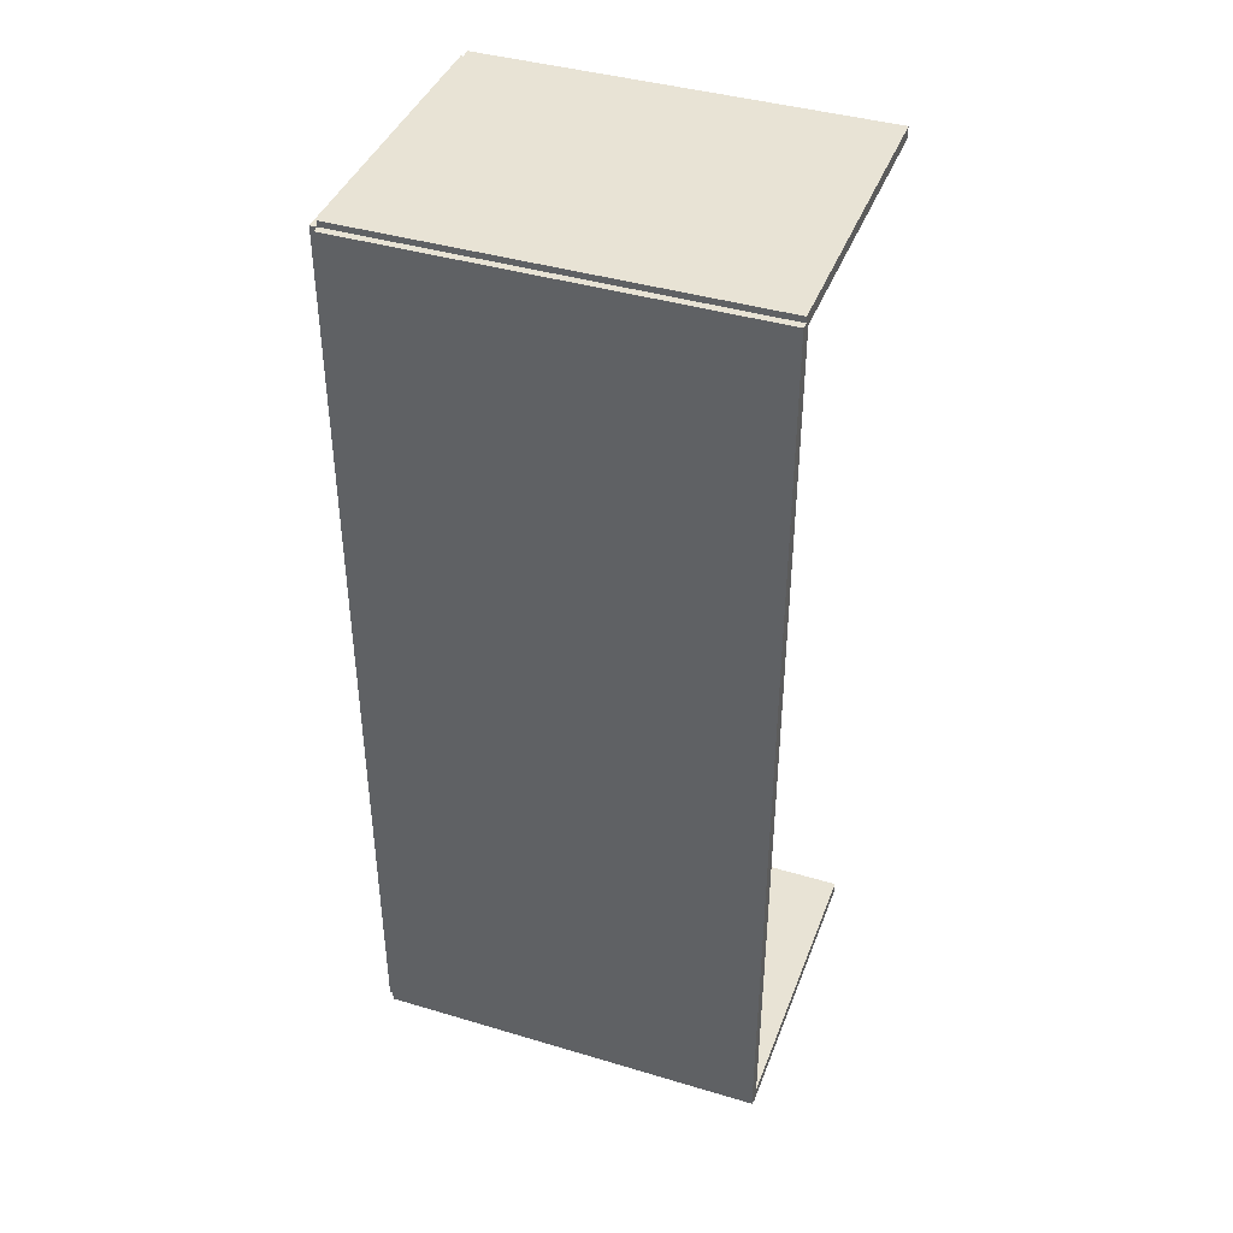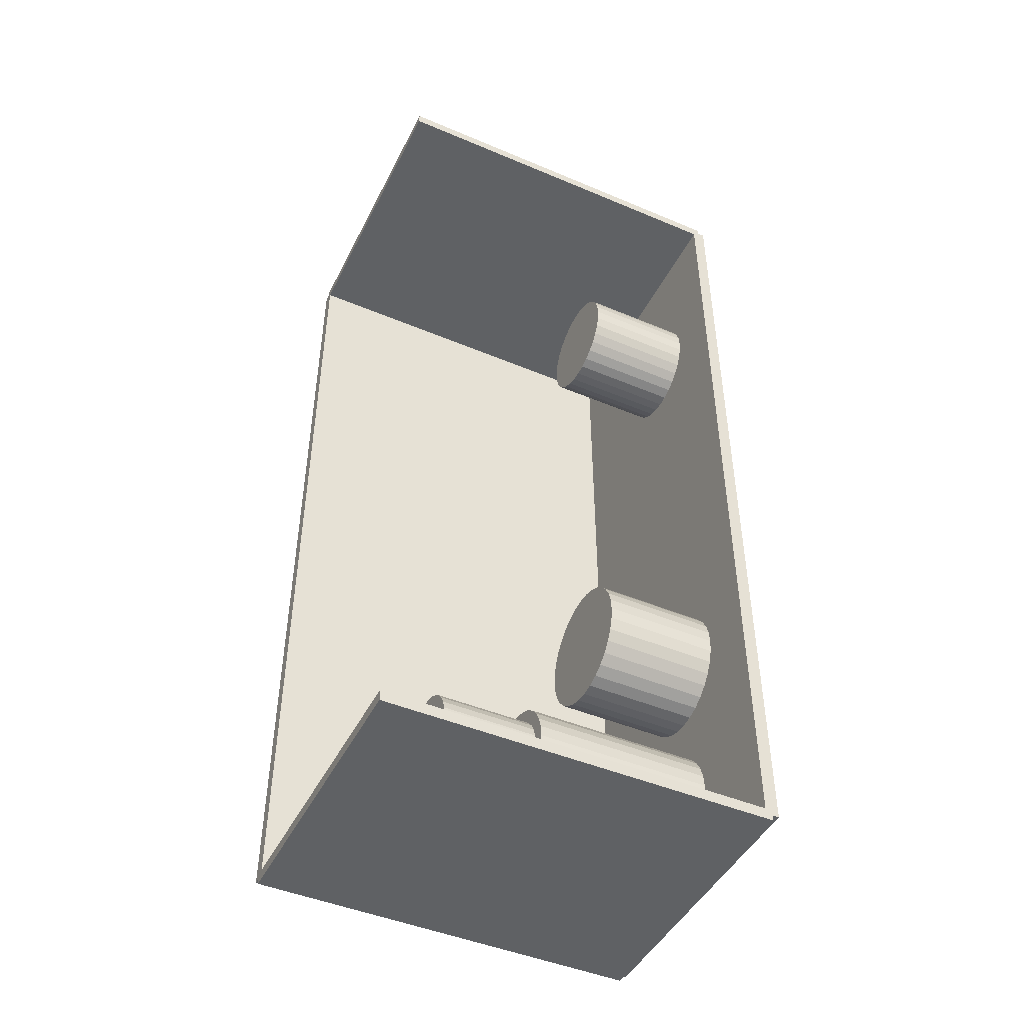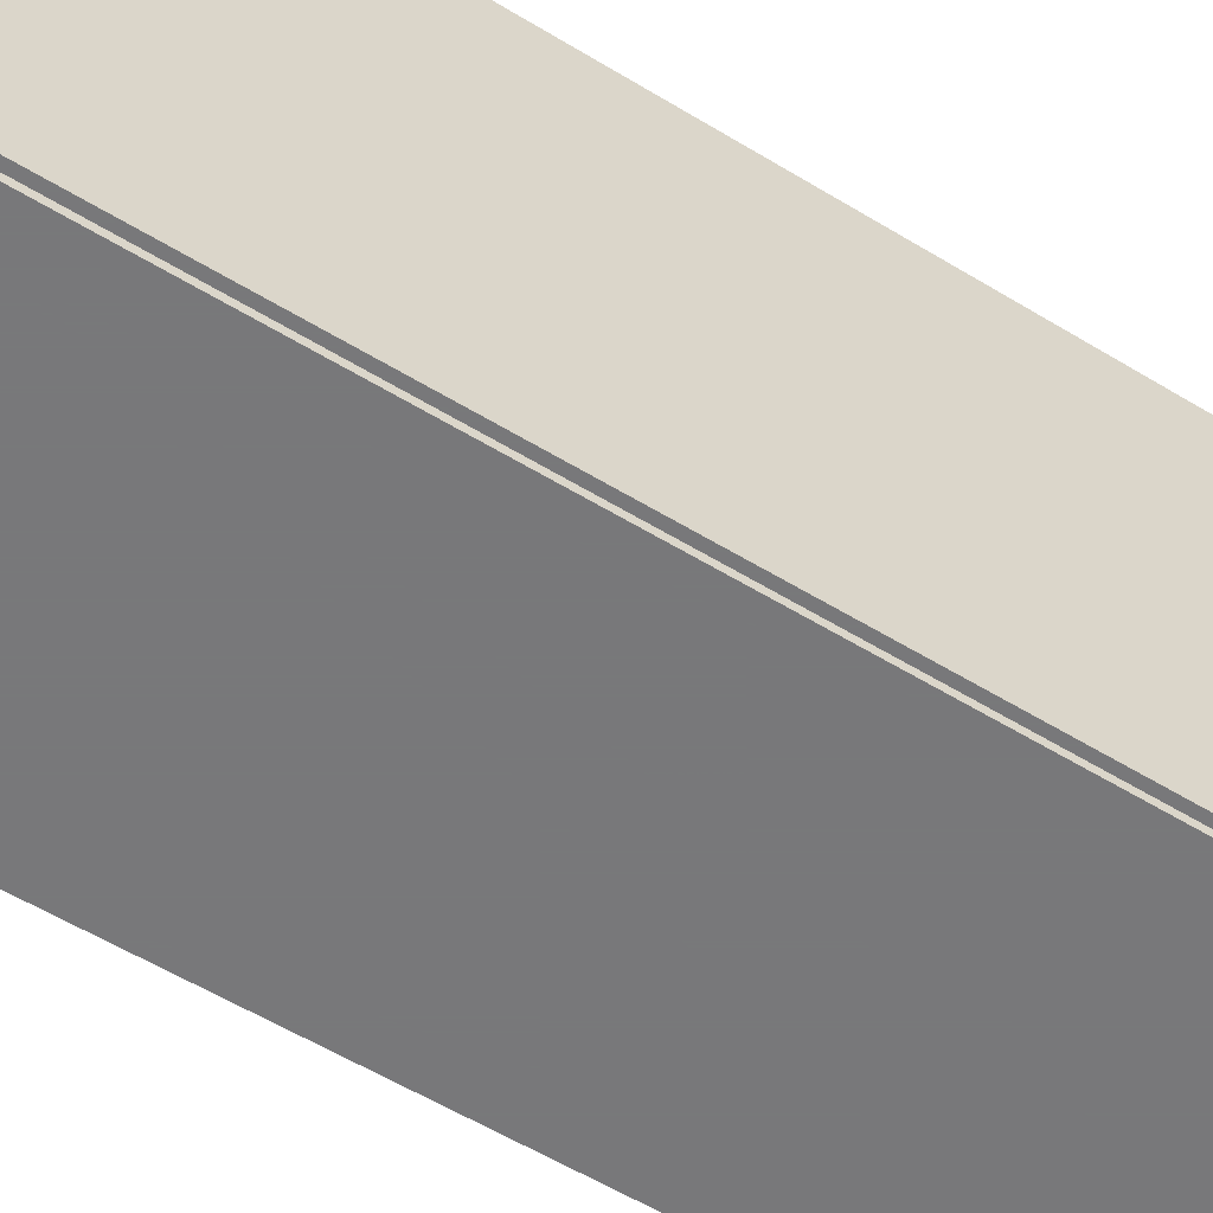
<metadata>
{"format":"obj","ext":"obj","renderer":"f3d","projection":"perspective","resolution":1024,"background":"white","views":[{"elev":41.1,"azim":-70.1,"up":"+Y"},{"elev":-46.3,"azim":64.3,"up":"+Y"},{"elev":-57.6,"azim":-122.3,"up":"+Z"}]}
</metadata>
<code>
v -0.07166 -0.2208 -0.003275
v -0.07166 -0.2208 0.003275
v -0.07166 0.2208 -0.003275
v -0.07166 0.2208 0.003275
v 0.07166 -0.2208 -0.003275
v 0.07166 -0.2208 0.003275
v 0.07166 0.2208 -0.003275
v 0.07166 0.2208 0.003275
v -0.06839 -0.2208 0
v -0.07494 -0.2208 0
v -0.06839 0.2208 0
v -0.07494 0.2208 0
v -0.06839 -0.2208 0.1875
v -0.07494 -0.2208 0.1875
v -0.06839 0.2208 0.1875
v -0.07494 0.2208 0.1875
v -0.07166 0.2181 0.1875
v -0.07166 0.2235 0.1875
v -0.07166 0.2181 0
v -0.07166 0.2235 0
v 0.07166 0.2181 0.1875
v 0.07166 0.2235 0.1875
v 0.07166 0.2181 0
v 0.07166 0.2235 0
v -0.07166 -0.2181 0
v -0.07166 -0.2235 0
v -0.07166 -0.2181 0.1875
v -0.07166 -0.2235 0.1875
v 0.07166 -0.2181 0
v 0.07166 -0.2235 0
v 0.07166 -0.2181 0.1875
v 0.07166 -0.2235 0.1875
v -9.334e-05 -0.1775 0.00655
v 0.02997 -0.1775 0.00655
v 0.02997 -0.1775 0.09239
v -9.334e-05 -0.1775 0.09239
v 0.0294 -0.1717 0.00655
v 0.0294 -0.1717 0.09239
v 0.02768 -0.166 0.00655
v 0.02768 -0.166 0.09239
v 0.02491 -0.1608 0.00655
v 0.02491 -0.1608 0.09239
v 0.02117 -0.1563 0.00655
v 0.02117 -0.1563 0.09239
v 0.01661 -0.1525 0.00655
v 0.01661 -0.1525 0.09239
v 0.01141 -0.1497 0.00655
v 0.01141 -0.1497 0.09239
v 0.005772 -0.148 0.00655
v 0.005772 -0.148 0.09239
v -9.334e-05 -0.1475 0.00655
v -9.334e-05 -0.1475 0.09239
v -0.005959 -0.148 0.00655
v -0.005959 -0.148 0.09239
v -0.0116 -0.1497 0.00655
v -0.0116 -0.1497 0.09239
v -0.0168 -0.1525 0.00655
v -0.0168 -0.1525 0.09239
v -0.02135 -0.1563 0.00655
v -0.02135 -0.1563 0.09239
v -0.02509 -0.1608 0.00655
v -0.02509 -0.1608 0.09239
v -0.02787 -0.166 0.00655
v -0.02787 -0.166 0.09239
v -0.02958 -0.1717 0.00655
v -0.02958 -0.1717 0.09239
v -0.03016 -0.1775 0.00655
v -0.03016 -0.1775 0.09239
v -0.02958 -0.1834 0.00655
v -0.02958 -0.1834 0.09239
v -0.02787 -0.189 0.00655
v -0.02787 -0.189 0.09239
v -0.02509 -0.1942 0.00655
v -0.02509 -0.1942 0.09239
v -0.02135 -0.1988 0.00655
v -0.02135 -0.1988 0.09239
v -0.0168 -0.2025 0.00655
v -0.0168 -0.2025 0.09239
v -0.0116 -0.2053 0.00655
v -0.0116 -0.2053 0.09239
v -0.005959 -0.207 0.00655
v -0.005959 -0.207 0.09239
v -9.334e-05 -0.2076 0.00655
v -9.334e-05 -0.2076 0.09239
v 0.005772 -0.207 0.00655
v 0.005772 -0.207 0.09239
v 0.01141 -0.2053 0.00655
v 0.01141 -0.2053 0.09239
v 0.01661 -0.2025 0.00655
v 0.01661 -0.2025 0.09239
v 0.02117 -0.1988 0.00655
v 0.02117 -0.1988 0.09239
v 0.02491 -0.1942 0.00655
v 0.02491 -0.1942 0.09239
v 0.02768 -0.189 0.00655
v 0.02768 -0.189 0.09239
v 0.0294 -0.1834 0.00655
v 0.0294 -0.1834 0.09239
v -9.334e-05 -0.1775 0.09239
v 0.02389 -0.1775 0.09239
v 0.02389 -0.1775 0.1384
v -9.334e-05 -0.1775 0.1384
v 0.02343 -0.1728 0.09239
v 0.02343 -0.1728 0.1384
v 0.02207 -0.1683 0.09239
v 0.02207 -0.1683 0.1384
v 0.01985 -0.1642 0.09239
v 0.01985 -0.1642 0.1384
v 0.01687 -0.1606 0.09239
v 0.01687 -0.1606 0.1384
v 0.01323 -0.1576 0.09239
v 0.01323 -0.1576 0.1384
v 0.009086 -0.1554 0.09239
v 0.009086 -0.1554 0.1384
v 0.004586 -0.154 0.09239
v 0.004586 -0.154 0.1384
v -9.334e-05 -0.1535 0.09239
v -9.334e-05 -0.1535 0.1384
v -0.004773 -0.154 0.09239
v -0.004773 -0.154 0.1384
v -0.009272 -0.1554 0.09239
v -0.009272 -0.1554 0.1384
v -0.01342 -0.1576 0.09239
v -0.01342 -0.1576 0.1384
v -0.01705 -0.1606 0.09239
v -0.01705 -0.1606 0.1384
v -0.02004 -0.1642 0.09239
v -0.02004 -0.1642 0.1384
v -0.02225 -0.1683 0.09239
v -0.02225 -0.1683 0.1384
v -0.02362 -0.1728 0.09239
v -0.02362 -0.1728 0.1384
v -0.02408 -0.1775 0.09239
v -0.02408 -0.1775 0.1384
v -0.02362 -0.1822 0.09239
v -0.02362 -0.1822 0.1384
v -0.02225 -0.1867 0.09239
v -0.02225 -0.1867 0.1384
v -0.02004 -0.1909 0.09239
v -0.02004 -0.1909 0.1384
v -0.01705 -0.1945 0.09239
v -0.01705 -0.1945 0.1384
v -0.01342 -0.1975 0.09239
v -0.01342 -0.1975 0.1384
v -0.009272 -0.1997 0.09239
v -0.009272 -0.1997 0.1384
v -0.004773 -0.2011 0.09239
v -0.004773 -0.2011 0.1384
v -9.334e-05 -0.2015 0.09239
v -9.334e-05 -0.2015 0.1384
v 0.004586 -0.2011 0.09239
v 0.004586 -0.2011 0.1384
v 0.009086 -0.1997 0.09239
v 0.009086 -0.1997 0.1384
v 0.01323 -0.1975 0.09239
v 0.01323 -0.1975 0.1384
v 0.01687 -0.1945 0.09239
v 0.01687 -0.1945 0.1384
v 0.01985 -0.1909 0.09239
v 0.01985 -0.1909 0.1384
v 0.02207 -0.1867 0.09239
v 0.02207 -0.1867 0.1384
v 0.02343 -0.1822 0.09239
v 0.02343 -0.1822 0.1384
v 0.01636 -0.1 0.00655
v 0.04733 -0.1 0.00655
v 0.04733 -0.1 0.06186
v 0.01636 -0.1 0.06186
v 0.04673 -0.09396 0.00655
v 0.04673 -0.09396 0.06186
v 0.04497 -0.08815 0.00655
v 0.04497 -0.08815 0.06186
v 0.04211 -0.08279 0.00655
v 0.04211 -0.08279 0.06186
v 0.03826 -0.0781 0.00655
v 0.03826 -0.0781 0.06186
v 0.03357 -0.07425 0.00655
v 0.03357 -0.07425 0.06186
v 0.02821 -0.07139 0.00655
v 0.02821 -0.07139 0.06186
v 0.0224 -0.06963 0.00655
v 0.0224 -0.06963 0.06186
v 0.01636 -0.06903 0.00655
v 0.01636 -0.06903 0.06186
v 0.01032 -0.06963 0.00655
v 0.01032 -0.06963 0.06186
v 0.004513 -0.07139 0.00655
v 0.004513 -0.07139 0.06186
v -0.0008411 -0.07425 0.00655
v -0.0008411 -0.07425 0.06186
v -0.005534 -0.0781 0.00655
v -0.005534 -0.0781 0.06186
v -0.009385 -0.08279 0.00655
v -0.009385 -0.08279 0.06186
v -0.01225 -0.08815 0.00655
v -0.01225 -0.08815 0.06186
v -0.01401 -0.09396 0.00655
v -0.01401 -0.09396 0.06186
v -0.0146 -0.1 0.00655
v -0.0146 -0.1 0.06186
v -0.01401 -0.106 0.00655
v -0.01401 -0.106 0.06186
v -0.01225 -0.1118 0.00655
v -0.01225 -0.1118 0.06186
v -0.009385 -0.1172 0.00655
v -0.009385 -0.1172 0.06186
v -0.005534 -0.1219 0.00655
v -0.005534 -0.1219 0.06186
v -0.0008411 -0.1257 0.00655
v -0.0008411 -0.1257 0.06186
v 0.004513 -0.1286 0.00655
v 0.004513 -0.1286 0.06186
v 0.01032 -0.1304 0.00655
v 0.01032 -0.1304 0.06186
v 0.01636 -0.131 0.00655
v 0.01636 -0.131 0.06186
v 0.0224 -0.1304 0.00655
v 0.0224 -0.1304 0.06186
v 0.02821 -0.1286 0.00655
v 0.02821 -0.1286 0.06186
v 0.03357 -0.1257 0.00655
v 0.03357 -0.1257 0.06186
v 0.03826 -0.1219 0.00655
v 0.03826 -0.1219 0.06186
v 0.04211 -0.1172 0.00655
v 0.04211 -0.1172 0.06186
v 0.04497 -0.1118 0.00655
v 0.04497 -0.1118 0.06186
v 0.04673 -0.106 0.00655
v 0.04673 -0.106 0.06186
v 0.02146 0.1353 0.00655
v 0.04824 0.1353 0.00655
v 0.04824 0.1353 0.06072
v 0.02146 0.1353 0.06072
v 0.04772 0.1405 0.00655
v 0.04772 0.1405 0.06072
v 0.0462 0.1456 0.00655
v 0.0462 0.1456 0.06072
v 0.04372 0.1502 0.00655
v 0.04372 0.1502 0.06072
v 0.04039 0.1543 0.00655
v 0.04039 0.1543 0.06072
v 0.03634 0.1576 0.00655
v 0.03634 0.1576 0.06072
v 0.03171 0.1601 0.00655
v 0.03171 0.1601 0.06072
v 0.02668 0.1616 0.00655
v 0.02668 0.1616 0.06072
v 0.02146 0.1621 0.00655
v 0.02146 0.1621 0.06072
v 0.01624 0.1616 0.00655
v 0.01624 0.1616 0.06072
v 0.01121 0.1601 0.00655
v 0.01121 0.1601 0.06072
v 0.006583 0.1576 0.00655
v 0.006583 0.1576 0.06072
v 0.002526 0.1543 0.00655
v 0.002526 0.1543 0.06072
v -0.0008044 0.1502 0.00655
v -0.0008044 0.1502 0.06072
v -0.003279 0.1456 0.00655
v -0.003279 0.1456 0.06072
v -0.004803 0.1405 0.00655
v -0.004803 0.1405 0.06072
v -0.005317 0.1353 0.00655
v -0.005317 0.1353 0.06072
v -0.004803 0.1301 0.00655
v -0.004803 0.1301 0.06072
v -0.003279 0.1251 0.00655
v -0.003279 0.1251 0.06072
v -0.0008044 0.1204 0.00655
v -0.0008044 0.1204 0.06072
v 0.002526 0.1164 0.00655
v 0.002526 0.1164 0.06072
v 0.006583 0.1131 0.00655
v 0.006583 0.1131 0.06072
v 0.01121 0.1106 0.00655
v 0.01121 0.1106 0.06072
v 0.01624 0.1091 0.00655
v 0.01624 0.1091 0.06072
v 0.02146 0.1085 0.00655
v 0.02146 0.1085 0.06072
v 0.02668 0.1091 0.00655
v 0.02668 0.1091 0.06072
v 0.03171 0.1106 0.00655
v 0.03171 0.1106 0.06072
v 0.03634 0.1131 0.00655
v 0.03634 0.1131 0.06072
v 0.04039 0.1164 0.00655
v 0.04039 0.1164 0.06072
v 0.04372 0.1204 0.00655
v 0.04372 0.1204 0.06072
v 0.0462 0.1251 0.00655
v 0.0462 0.1251 0.06072
v 0.04772 0.1301 0.00655
v 0.04772 0.1301 0.06072
f 2 4 1
f 5 2 1
f 1 4 3
f 3 5 1
f 2 8 4
f 6 2 5
f 6 8 2
f 4 8 3
f 7 5 3
f 3 8 7
f 7 6 5
f 8 6 7
f 10 12 9
f 13 10 9
f 9 12 11
f 11 13 9
f 10 16 12
f 14 10 13
f 14 16 10
f 12 16 11
f 15 13 11
f 11 16 15
f 15 14 13
f 16 14 15
f 18 20 17
f 21 18 17
f 17 20 19
f 19 21 17
f 18 24 20
f 22 18 21
f 22 24 18
f 20 24 19
f 23 21 19
f 19 24 23
f 23 22 21
f 24 22 23
f 26 28 25
f 29 26 25
f 25 28 27
f 27 29 25
f 26 32 28
f 30 26 29
f 30 32 26
f 28 32 27
f 31 29 27
f 27 32 31
f 31 30 29
f 32 30 31
f 34 33 37
f 34 37 35
f 35 37 38
f 35 38 36
f 37 33 39
f 37 39 38
f 38 39 40
f 38 40 36
f 39 33 41
f 39 41 40
f 40 41 42
f 40 42 36
f 41 33 43
f 41 43 42
f 42 43 44
f 42 44 36
f 43 33 45
f 43 45 44
f 44 45 46
f 44 46 36
f 45 33 47
f 45 47 46
f 46 47 48
f 46 48 36
f 47 33 49
f 47 49 48
f 48 49 50
f 48 50 36
f 49 33 51
f 49 51 50
f 50 51 52
f 50 52 36
f 51 33 53
f 51 53 52
f 52 53 54
f 52 54 36
f 53 33 55
f 53 55 54
f 54 55 56
f 54 56 36
f 55 33 57
f 55 57 56
f 56 57 58
f 56 58 36
f 57 33 59
f 57 59 58
f 58 59 60
f 58 60 36
f 59 33 61
f 59 61 60
f 60 61 62
f 60 62 36
f 61 33 63
f 61 63 62
f 62 63 64
f 62 64 36
f 63 33 65
f 63 65 64
f 64 65 66
f 64 66 36
f 65 33 67
f 65 67 66
f 66 67 68
f 66 68 36
f 67 33 69
f 67 69 68
f 68 69 70
f 68 70 36
f 69 33 71
f 69 71 70
f 70 71 72
f 70 72 36
f 71 33 73
f 71 73 72
f 72 73 74
f 72 74 36
f 73 33 75
f 73 75 74
f 74 75 76
f 74 76 36
f 75 33 77
f 75 77 76
f 76 77 78
f 76 78 36
f 77 33 79
f 77 79 78
f 78 79 80
f 78 80 36
f 79 33 81
f 79 81 80
f 80 81 82
f 80 82 36
f 81 33 83
f 81 83 82
f 82 83 84
f 82 84 36
f 83 33 85
f 83 85 84
f 84 85 86
f 84 86 36
f 85 33 87
f 85 87 86
f 86 87 88
f 86 88 36
f 87 33 89
f 87 89 88
f 88 89 90
f 88 90 36
f 89 33 91
f 89 91 90
f 90 91 92
f 90 92 36
f 91 33 93
f 91 93 92
f 92 93 94
f 92 94 36
f 93 33 95
f 93 95 94
f 94 95 96
f 94 96 36
f 95 33 97
f 95 97 96
f 96 97 98
f 96 98 36
f 97 33 34
f 97 34 98
f 98 34 35
f 98 35 36
f 100 99 103
f 100 103 101
f 101 103 104
f 101 104 102
f 103 99 105
f 103 105 104
f 104 105 106
f 104 106 102
f 105 99 107
f 105 107 106
f 106 107 108
f 106 108 102
f 107 99 109
f 107 109 108
f 108 109 110
f 108 110 102
f 109 99 111
f 109 111 110
f 110 111 112
f 110 112 102
f 111 99 113
f 111 113 112
f 112 113 114
f 112 114 102
f 113 99 115
f 113 115 114
f 114 115 116
f 114 116 102
f 115 99 117
f 115 117 116
f 116 117 118
f 116 118 102
f 117 99 119
f 117 119 118
f 118 119 120
f 118 120 102
f 119 99 121
f 119 121 120
f 120 121 122
f 120 122 102
f 121 99 123
f 121 123 122
f 122 123 124
f 122 124 102
f 123 99 125
f 123 125 124
f 124 125 126
f 124 126 102
f 125 99 127
f 125 127 126
f 126 127 128
f 126 128 102
f 127 99 129
f 127 129 128
f 128 129 130
f 128 130 102
f 129 99 131
f 129 131 130
f 130 131 132
f 130 132 102
f 131 99 133
f 131 133 132
f 132 133 134
f 132 134 102
f 133 99 135
f 133 135 134
f 134 135 136
f 134 136 102
f 135 99 137
f 135 137 136
f 136 137 138
f 136 138 102
f 137 99 139
f 137 139 138
f 138 139 140
f 138 140 102
f 139 99 141
f 139 141 140
f 140 141 142
f 140 142 102
f 141 99 143
f 141 143 142
f 142 143 144
f 142 144 102
f 143 99 145
f 143 145 144
f 144 145 146
f 144 146 102
f 145 99 147
f 145 147 146
f 146 147 148
f 146 148 102
f 147 99 149
f 147 149 148
f 148 149 150
f 148 150 102
f 149 99 151
f 149 151 150
f 150 151 152
f 150 152 102
f 151 99 153
f 151 153 152
f 152 153 154
f 152 154 102
f 153 99 155
f 153 155 154
f 154 155 156
f 154 156 102
f 155 99 157
f 155 157 156
f 156 157 158
f 156 158 102
f 157 99 159
f 157 159 158
f 158 159 160
f 158 160 102
f 159 99 161
f 159 161 160
f 160 161 162
f 160 162 102
f 161 99 163
f 161 163 162
f 162 163 164
f 162 164 102
f 163 99 100
f 163 100 164
f 164 100 101
f 164 101 102
f 166 165 169
f 166 169 167
f 167 169 170
f 167 170 168
f 169 165 171
f 169 171 170
f 170 171 172
f 170 172 168
f 171 165 173
f 171 173 172
f 172 173 174
f 172 174 168
f 173 165 175
f 173 175 174
f 174 175 176
f 174 176 168
f 175 165 177
f 175 177 176
f 176 177 178
f 176 178 168
f 177 165 179
f 177 179 178
f 178 179 180
f 178 180 168
f 179 165 181
f 179 181 180
f 180 181 182
f 180 182 168
f 181 165 183
f 181 183 182
f 182 183 184
f 182 184 168
f 183 165 185
f 183 185 184
f 184 185 186
f 184 186 168
f 185 165 187
f 185 187 186
f 186 187 188
f 186 188 168
f 187 165 189
f 187 189 188
f 188 189 190
f 188 190 168
f 189 165 191
f 189 191 190
f 190 191 192
f 190 192 168
f 191 165 193
f 191 193 192
f 192 193 194
f 192 194 168
f 193 165 195
f 193 195 194
f 194 195 196
f 194 196 168
f 195 165 197
f 195 197 196
f 196 197 198
f 196 198 168
f 197 165 199
f 197 199 198
f 198 199 200
f 198 200 168
f 199 165 201
f 199 201 200
f 200 201 202
f 200 202 168
f 201 165 203
f 201 203 202
f 202 203 204
f 202 204 168
f 203 165 205
f 203 205 204
f 204 205 206
f 204 206 168
f 205 165 207
f 205 207 206
f 206 207 208
f 206 208 168
f 207 165 209
f 207 209 208
f 208 209 210
f 208 210 168
f 209 165 211
f 209 211 210
f 210 211 212
f 210 212 168
f 211 165 213
f 211 213 212
f 212 213 214
f 212 214 168
f 213 165 215
f 213 215 214
f 214 215 216
f 214 216 168
f 215 165 217
f 215 217 216
f 216 217 218
f 216 218 168
f 217 165 219
f 217 219 218
f 218 219 220
f 218 220 168
f 219 165 221
f 219 221 220
f 220 221 222
f 220 222 168
f 221 165 223
f 221 223 222
f 222 223 224
f 222 224 168
f 223 165 225
f 223 225 224
f 224 225 226
f 224 226 168
f 225 165 227
f 225 227 226
f 226 227 228
f 226 228 168
f 227 165 229
f 227 229 228
f 228 229 230
f 228 230 168
f 229 165 166
f 229 166 230
f 230 166 167
f 230 167 168
f 232 231 235
f 232 235 233
f 233 235 236
f 233 236 234
f 235 231 237
f 235 237 236
f 236 237 238
f 236 238 234
f 237 231 239
f 237 239 238
f 238 239 240
f 238 240 234
f 239 231 241
f 239 241 240
f 240 241 242
f 240 242 234
f 241 231 243
f 241 243 242
f 242 243 244
f 242 244 234
f 243 231 245
f 243 245 244
f 244 245 246
f 244 246 234
f 245 231 247
f 245 247 246
f 246 247 248
f 246 248 234
f 247 231 249
f 247 249 248
f 248 249 250
f 248 250 234
f 249 231 251
f 249 251 250
f 250 251 252
f 250 252 234
f 251 231 253
f 251 253 252
f 252 253 254
f 252 254 234
f 253 231 255
f 253 255 254
f 254 255 256
f 254 256 234
f 255 231 257
f 255 257 256
f 256 257 258
f 256 258 234
f 257 231 259
f 257 259 258
f 258 259 260
f 258 260 234
f 259 231 261
f 259 261 260
f 260 261 262
f 260 262 234
f 261 231 263
f 261 263 262
f 262 263 264
f 262 264 234
f 263 231 265
f 263 265 264
f 264 265 266
f 264 266 234
f 265 231 267
f 265 267 266
f 266 267 268
f 266 268 234
f 267 231 269
f 267 269 268
f 268 269 270
f 268 270 234
f 269 231 271
f 269 271 270
f 270 271 272
f 270 272 234
f 271 231 273
f 271 273 272
f 272 273 274
f 272 274 234
f 273 231 275
f 273 275 274
f 274 275 276
f 274 276 234
f 275 231 277
f 275 277 276
f 276 277 278
f 276 278 234
f 277 231 279
f 277 279 278
f 278 279 280
f 278 280 234
f 279 231 281
f 279 281 280
f 280 281 282
f 280 282 234
f 281 231 283
f 281 283 282
f 282 283 284
f 282 284 234
f 283 231 285
f 283 285 284
f 284 285 286
f 284 286 234
f 285 231 287
f 285 287 286
f 286 287 288
f 286 288 234
f 287 231 289
f 287 289 288
f 288 289 290
f 288 290 234
f 289 231 291
f 289 291 290
f 290 291 292
f 290 292 234
f 291 231 293
f 291 293 292
f 292 293 294
f 292 294 234
f 293 231 295
f 293 295 294
f 294 295 296
f 294 296 234
f 295 231 232
f 295 232 296
f 296 232 233
f 296 233 234

</code>
